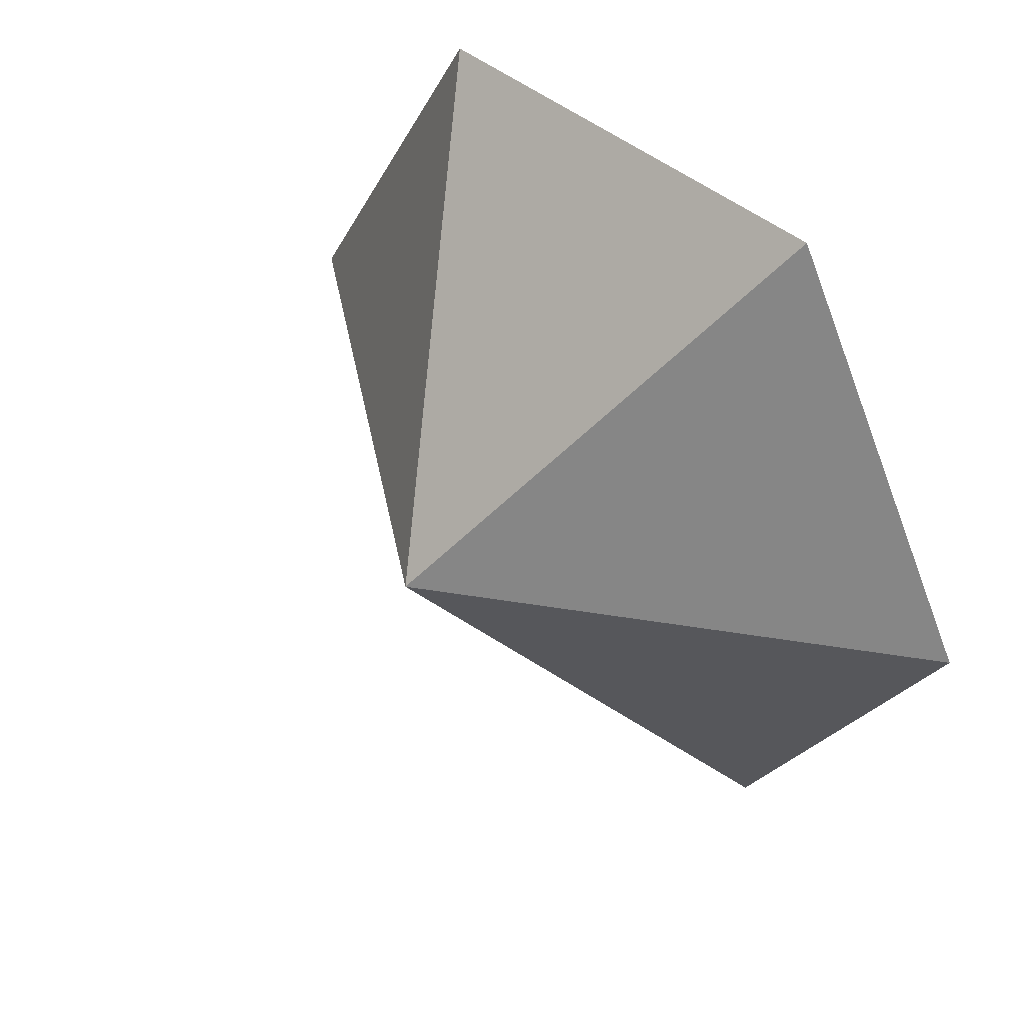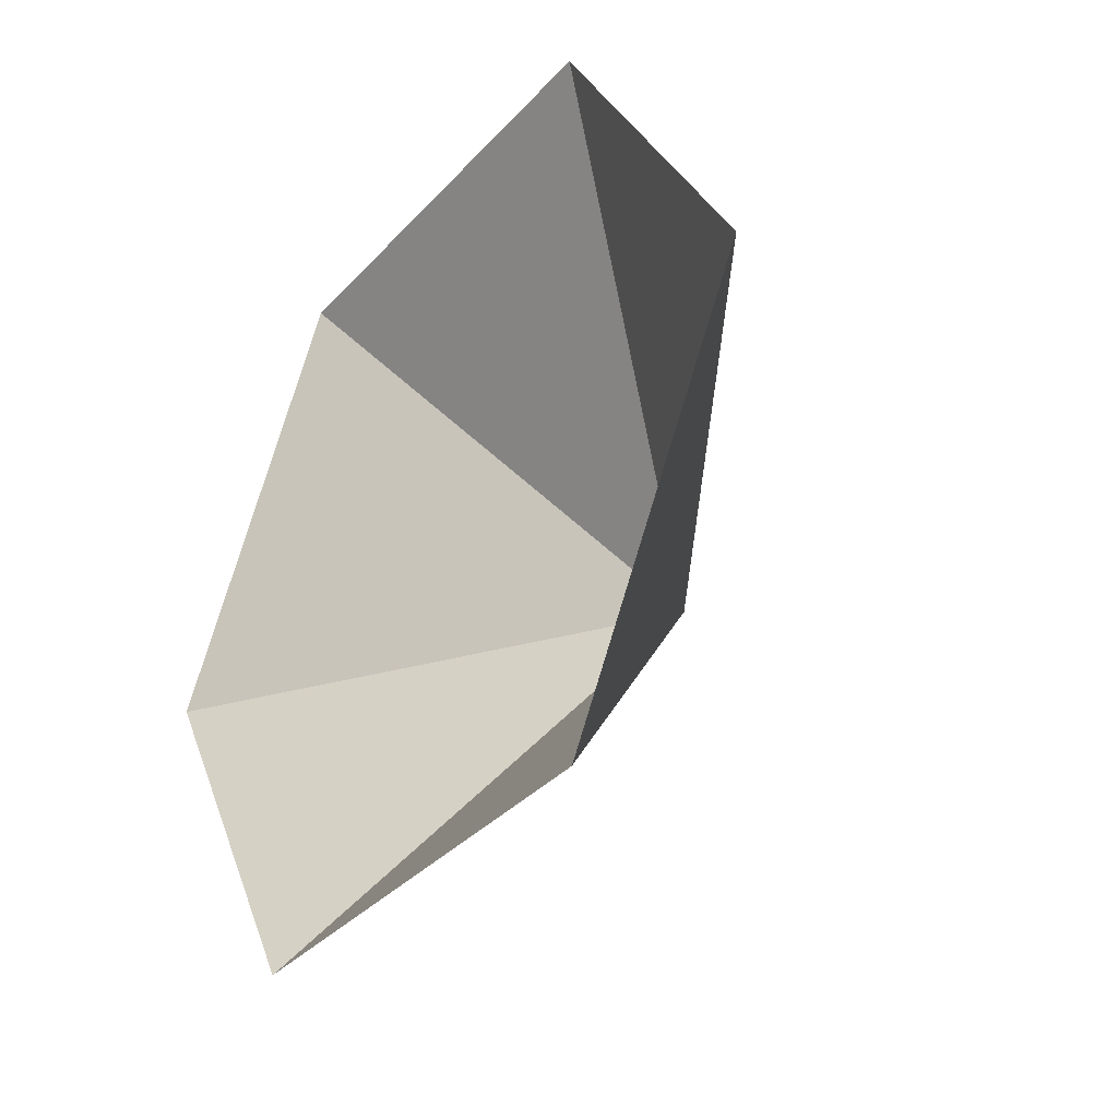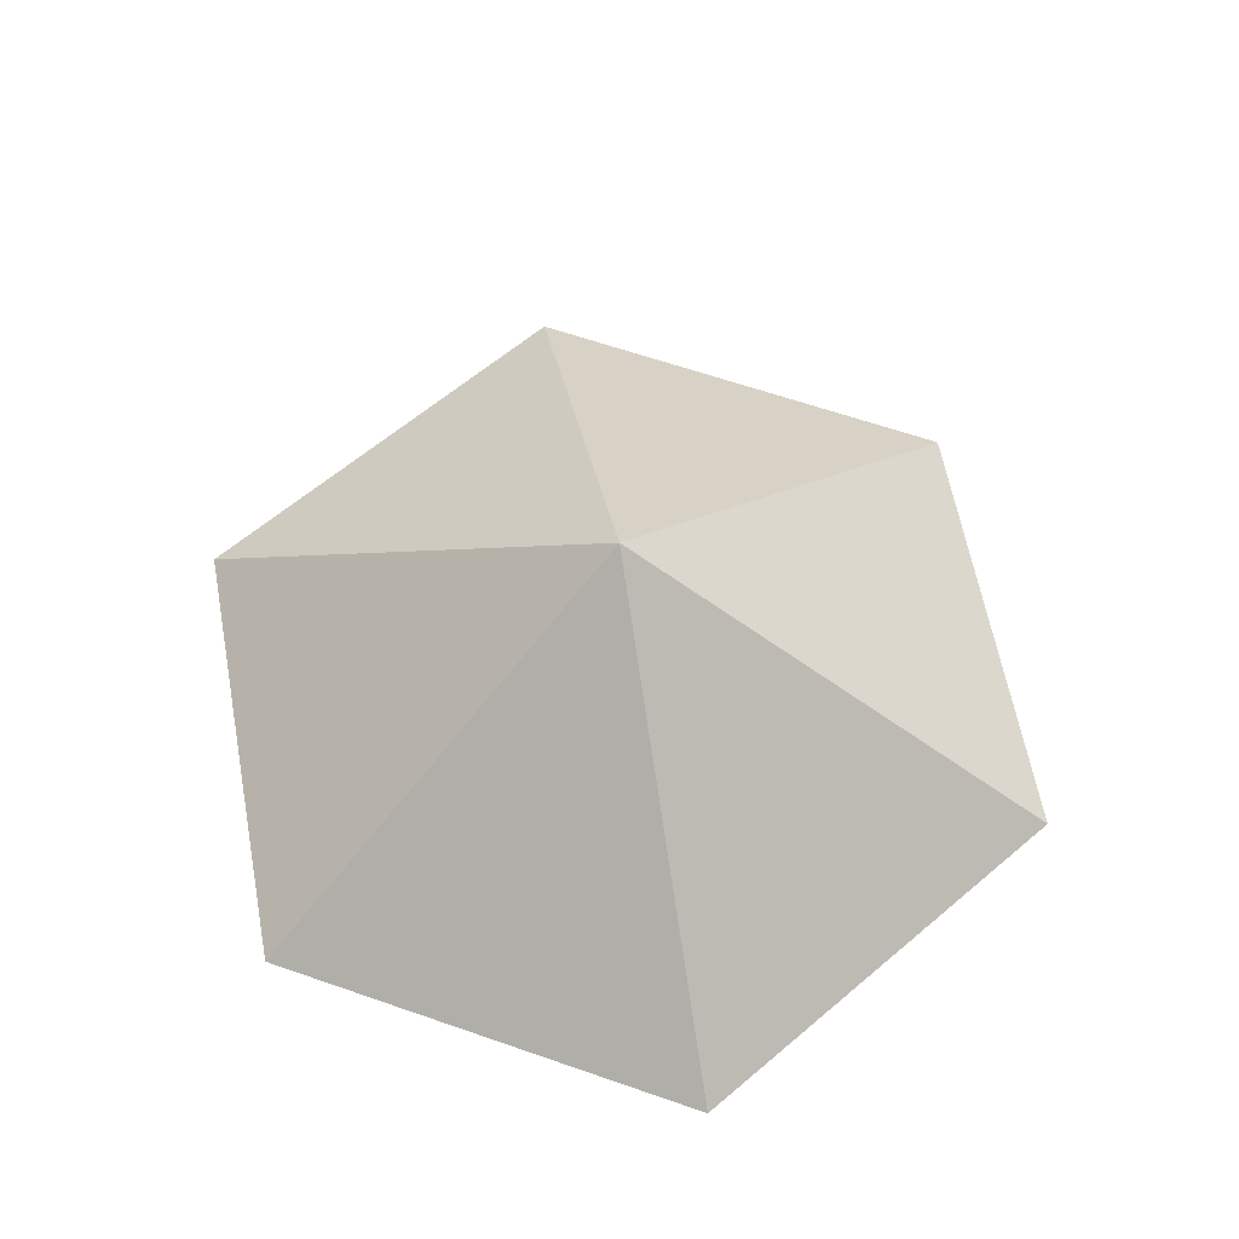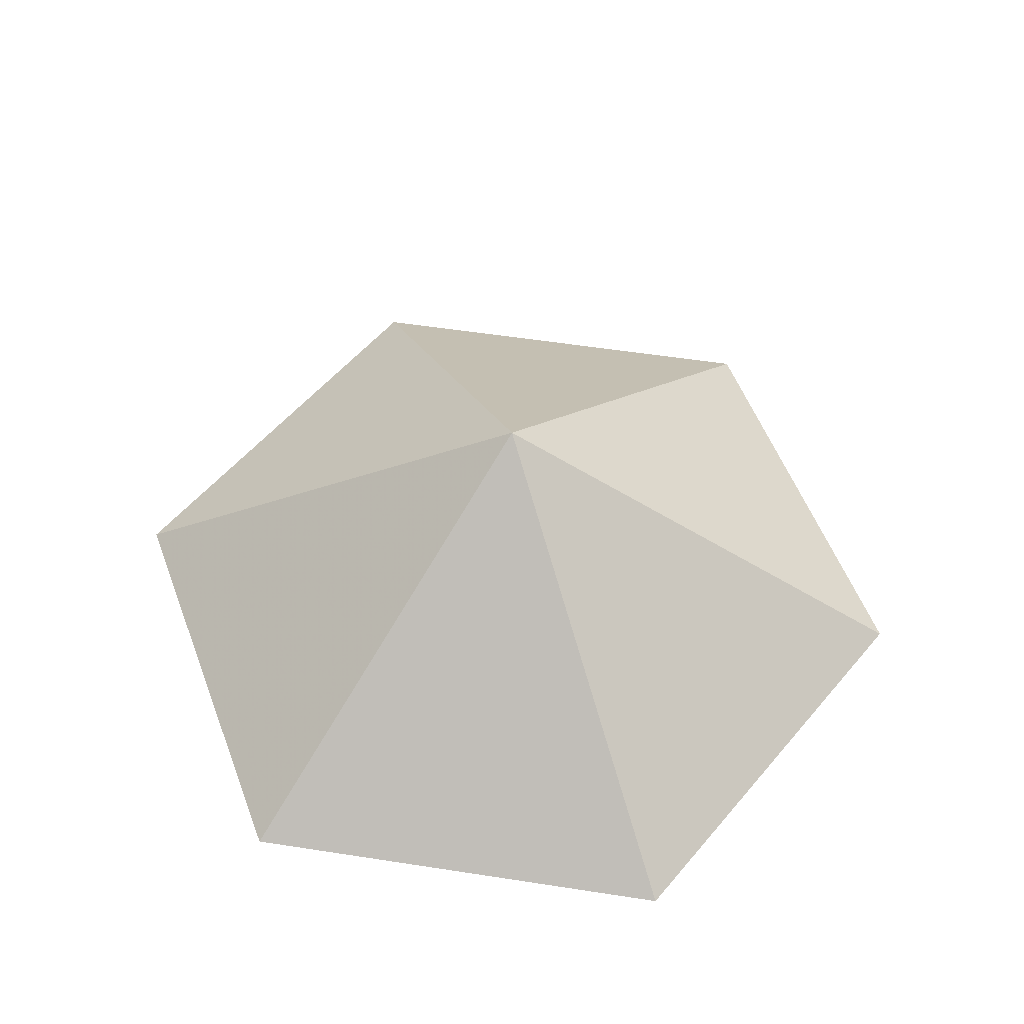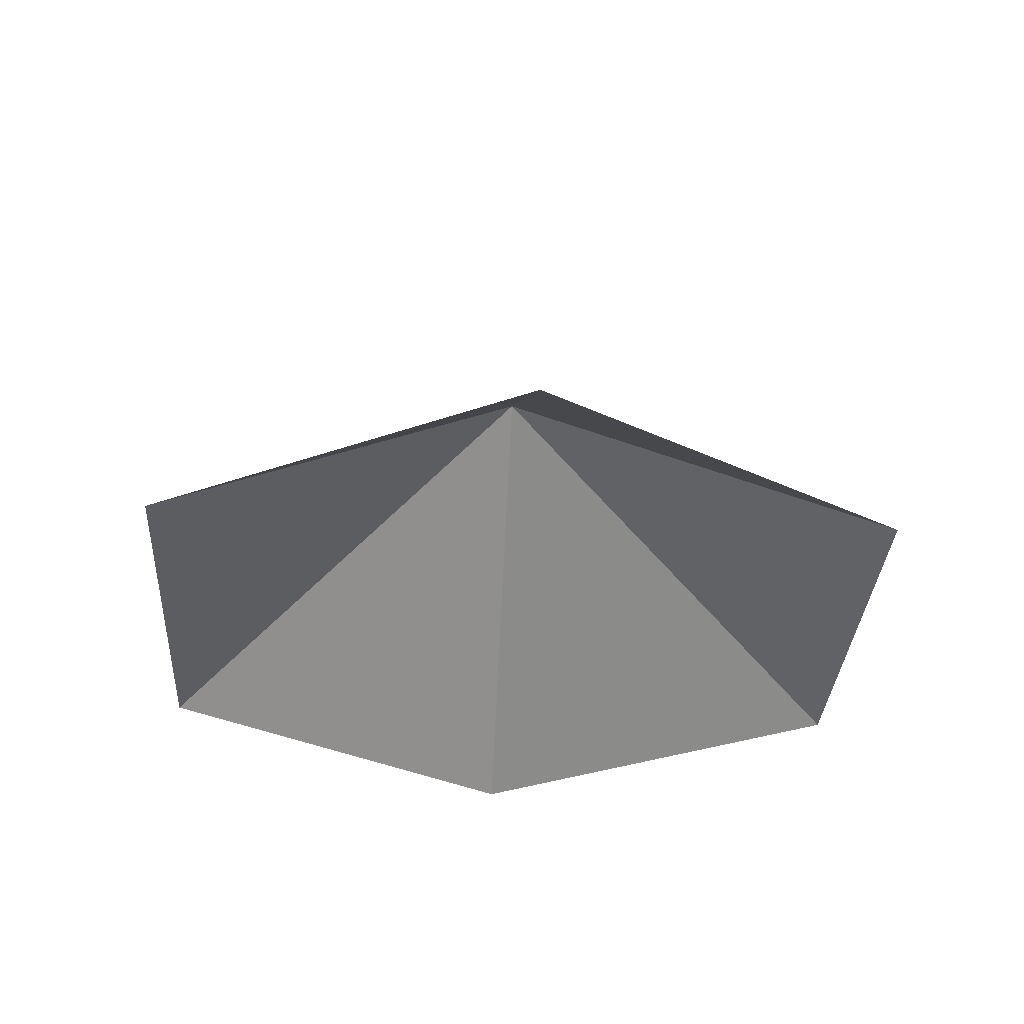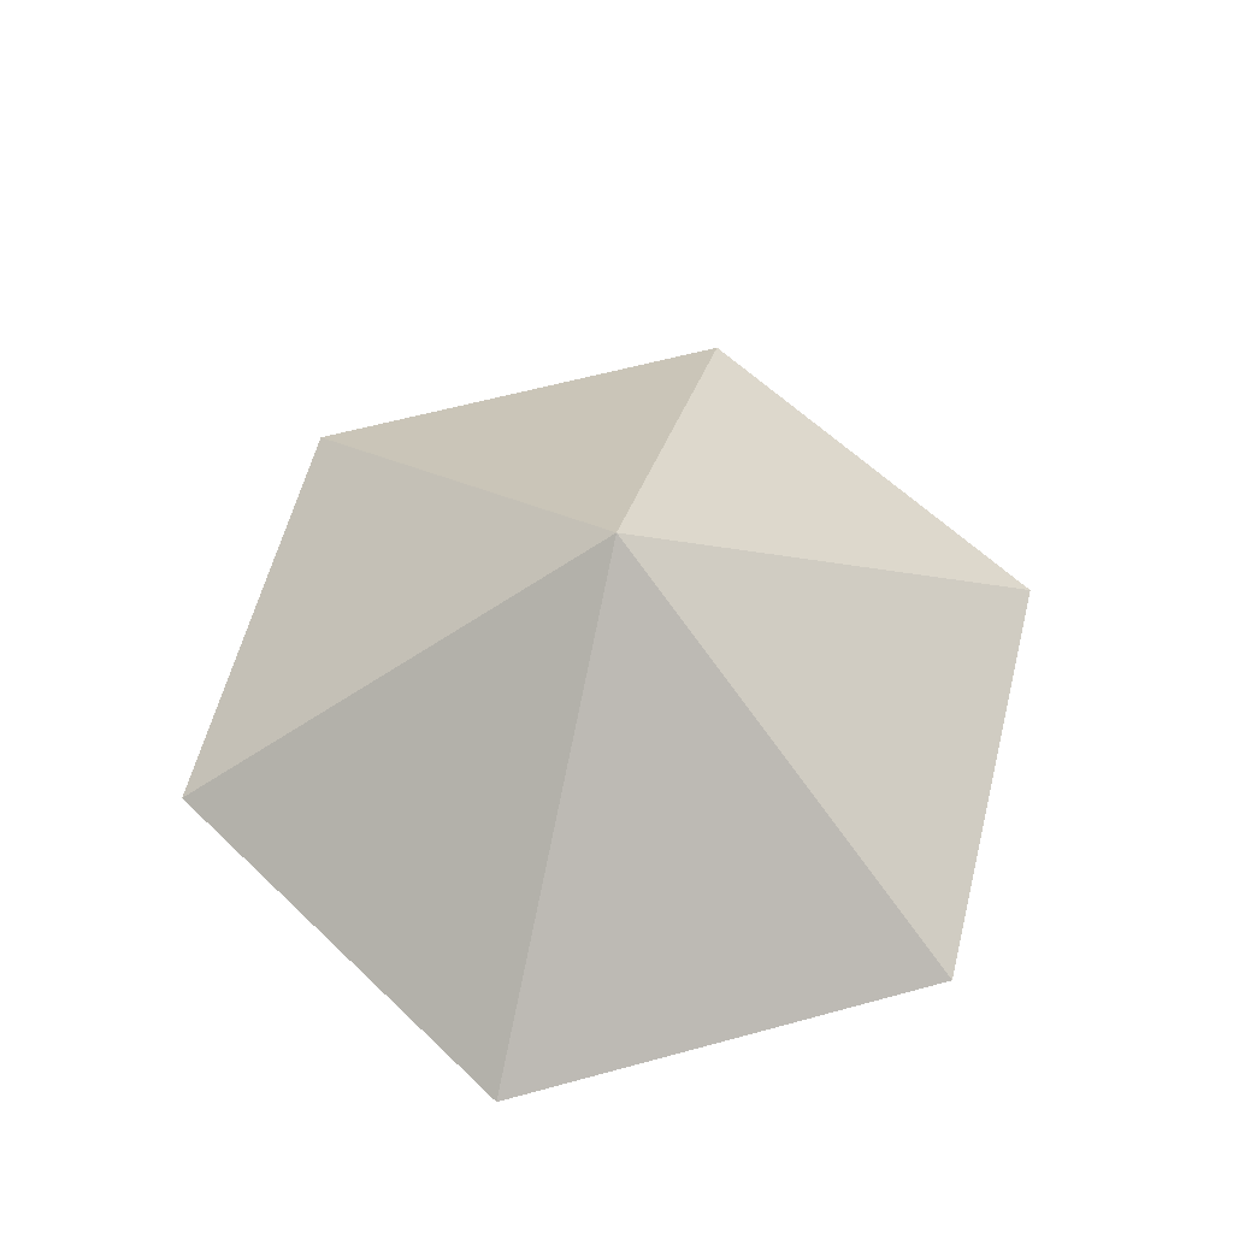
<metadata>
{"format":"obj","ext":"obj","renderer":"f3d","projection":"perspective","resolution":1024,"background":"white","views":[{"elev":44.3,"azim":44.9,"up":"+Y"},{"elev":-35.5,"azim":-126.1,"up":"+Y"},{"elev":62.6,"azim":-160.6,"up":"+Z"},{"elev":54.7,"azim":-50.7,"up":"+Z"},{"elev":-32.7,"azim":-33.4,"up":"+Z"},{"elev":59.6,"azim":164.4,"up":"+Z"}]}
</metadata>
<code>
v 0 0 0
v 4.869 0 0
v 7.304 4.217 0
v 4.869 8.434 0
v 0 8.434 0
v -2.435 4.217 0
v 2.435 4.217 3.284
f 1 2 7
f 2 3 7
f 3 4 7
f 4 5 7
f 5 6 7
f 6 1 7

</code>
